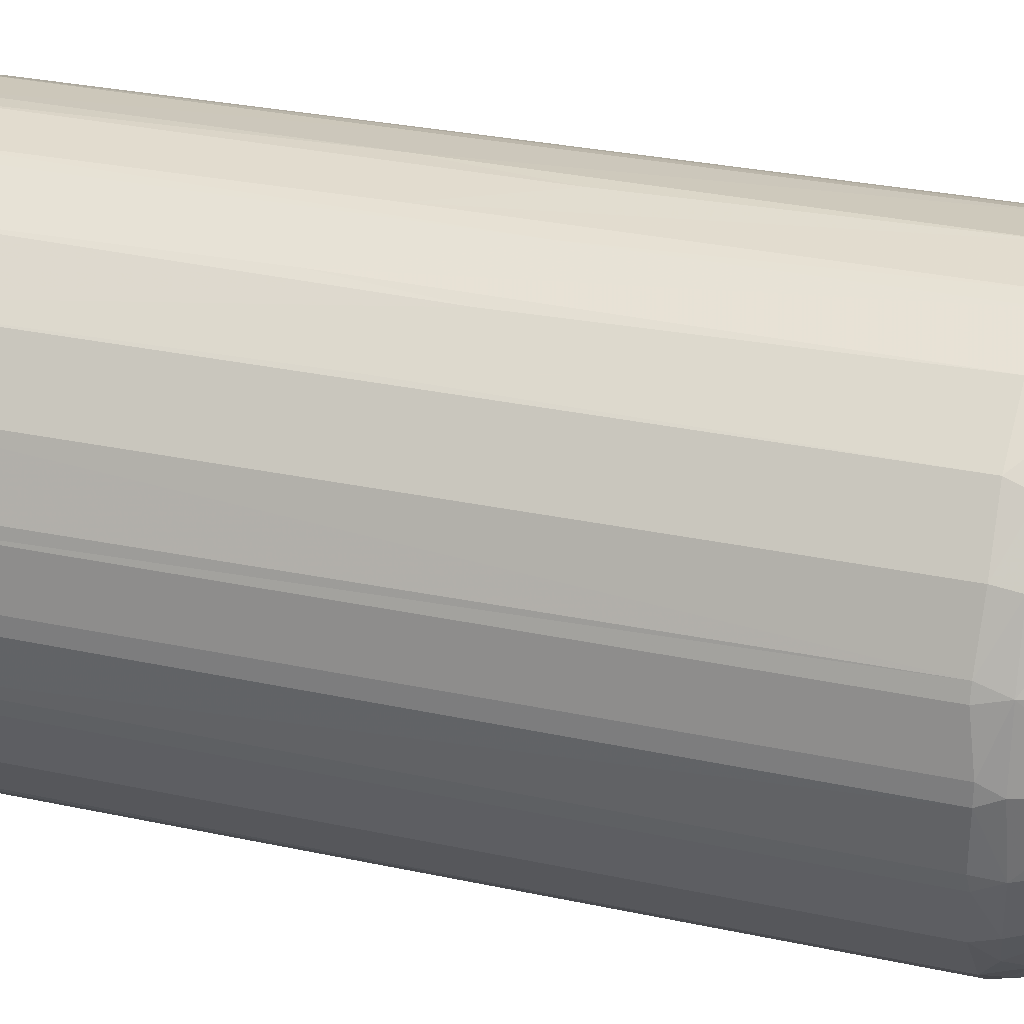
<metadata>
{"format":"obj","ext":"obj","renderer":"f3d","projection":"perspective","resolution":1024,"background":"white","views":[{"elev":28.5,"azim":-71.8,"up":"+Y"}]}
</metadata>
<code>
v 0.6505 0.488 0.2162
v 0.7172 0.4606 0.1838
v 0.686 0.4517 0.2544
v 0.5039 0.7281 0.1875
v 0.501 0.6842 0.2323
v 0.5661 0.6117 0.1983
v 0.5209 0.9613 0.1288
v 0.5824 0.7269 0.1505
v 0.7453 0.5287 0.1466
v 0.6261 0.7507 0.1107
v 0.6668 0.7734 0.0403
v 0.681 0.8389 0.0108
v 0.7623 0.7101 0.01004
v 0.41 0.902 0.2896
v 0.3925 0.9648 0.2373
v 0.4172 0.9361 0.1891
v 0.3732 1.205 0.1964
v 0.49 1.203 0.1268
v 0.3637 1.184 0.2532
v 0.5893 0.9875 0.02556
v 0.6041 1.11 0.01098
v 0.713 0.9975 0.05962
v 0.5711 1.204 0.0187
v 0.6566 1.21 0.04843
v 0.8842 0.3064 0.2124
v 0.881 0.3022 0.2815
v 0.9293 0.3026 0.1874
v 0.9366 0.383 0.1471
v 1.163 0.3197 0.1288
v 0.9753 0.4651 0.04045
v 0.9587 0.423 0.1089
v 0.9726 0.5109 0.01114
v 1.094 0.4575 0.00945
v 1.104 0.2087 0.2892
v 1.163 0.192 0.2365
v 1.137 0.2159 0.1891
v 1.419 0.1694 0.1987
v 1.404 0.2888 0.1268
v 1.189 0.3879 0.02562
v 1.311 0.4028 0.01095
v 1.259 0.5325 0.07712
v 1.38 0.1629 0.2565
v 1.405 0.3699 0.01864
v 1.411 0.4557 0.04856
v 0.7727 0.5708 0.1003
v 0.8321 0.622 0.01165
v 0.824 0.8496 0.07684
v 0.9447 0.7428 0.08436
v 0.9309 0.5622 0.01526
v 1.052 0.6224 0.07685
v 0.9549 0.8359 0.09491
v 0.763 1.13 0.08663
v 0.8476 1.429 0.09502
v 1.246 0.6412 0.09479
v 1.609 0.5821 0.08706
v 1.952 0.9349 0.09504
v 0.6678 0.4671 3.583
v 0.5024 0.6813 3.574
v 0.3643 1.179 3.584
v 0.3932 0.9614 3.577
v 0.411 0.8999 3.586
v 0.8848 0.2998 3.575
v 1.43 0.1625 3.585
v 1.102 0.2096 3.584
v 1.361 0.1654 3.585
v 1.167 0.1911 3.578
v 0.605 0.5685 3.649
v 0.7021 0.5009 3.726
v 0.7698 0.4037 3.649
v 0.5111 0.7051 3.661
v 0.4228 0.9385 3.676
v 0.6247 0.7528 3.939
v 0.7679 0.564 3.941
v 0.6951 0.656 3.941
v 0.5329 0.9611 3.933
v 0.5464 0.95 4.07
v 0.6332 0.7486 4.079
v 0.6278 0.7847 4.101
v 0.7132 0.6596 4.099
v 0.7437 0.7209 4.058
v 0.6449 0.9091 4.055
v 0.3816 1.211 3.663
v 0.5022 1.205 3.944
v 0.5078 1.186 4.074
v 0.5195 1.205 4.102
v 0.5447 0.9938 4.1
v 0.6326 1.053 4.041
v 0.7395 0.8393 4.04
v 0.581 1.323 4.057
v 0.9064 0.3099 3.661
v 0.9527 0.4187 3.927
v 1.139 0.2217 3.676
v 0.8651 0.4923 3.952
v 0.9503 0.4358 4.102
v 1.17 0.3302 3.937
v 1.152 0.3446 4.063
v 0.8172 0.5436 4.101
v 0.9218 0.5423 4.058
v 1.139 0.3606 4.102
v 1.11 0.4439 4.055
v 1.41 0.1793 3.663
v 1.411 0.2998 3.935
v 1.046 0.5306 4.04
v 1.262 0.4275 4.04
v 1.384 0.3179 4.1
v 1.41 0.3041 4.07
v 1.53 0.3864 4.054
v 0.7652 0.5741 4.076
v 0.8548 0.6528 4.04
v 1.04 1.063 4.04
v 0.9476 1.577 4.04
v 0.9818 1.288 4.04
v 1.237 0.8594 4.04
v 1.148 0.9409 4.041
v 1.505 0.8591 4.041
v 1.222 1.065 4.078
v 1.314 1.007 4.08
v 1.157 1.185 4.079
v 1.514 0.9915 4.08
v 1.412 1.233 4.094
v 0.3658 1.248 0.2799
v 0.4038 1.495 0.2257
v 0.4161 1.503 0.195
v 0.5171 1.485 0.1376
v 0.3921 1.447 0.29
v 0.5809 1.427 0.03853
v 0.615 1.396 0.0065
v 0.6126 1.652 0.1184
v 0.6912 1.605 0.001497
v 0.7361 1.579 0.03975
v 0.5014 1.731 0.2897
v 0.5066 1.714 0.1953
v 0.8015 1.812 0.03827
v 0.6997 1.793 0.1323
v 0.5944 1.841 0.2007
v 0.6934 1.953 0.1941
v 0.6664 1.946 0.2653
v 0.6806 1.957 1.899
v 0.7697 1.416 0.08174
v 0.9077 1.674 0.07691
v 1.136 1.766 0.09425
v 0.8299 1.781 0.001619
v 0.8814 1.765 0.03865
v 0.7784 1.876 0.1284
v 1.056 1.866 0.05102
v 0.9981 1.907 0.004981
v 0.9877 1.947 0.03233
v 1.585 1.766 0.09504
v 1.198 1.995 0.004274
v 1.362 1.884 0.07872
v 1.35 1.971 0.03916
v 0.9094 2.113 0.1949
v 0.886 2.114 0.248
v 0.9616 2.012 0.1299
v 1.109 2.206 0.2096
v 1.179 2.036 0.04269
v 1.171 2.083 0.1151
v 1.157 2.166 0.1705
v 1.162 2.221 0.2361
v 1.405 2.066 0.04241
v 1.406 2.022 0.007269
v 1.411 2.13 0.1298
v 1.399 2.24 0.1946
v 1.384 2.25 0.2798
v 0.41 1.512 3.552
v 0.3932 1.453 3.553
v 0.5024 1.732 3.558
v 0.6647 1.944 3.547
v 0.9047 2.122 1.636
v 0.864 2.098 2.134
v 1.171 2.223 1.832
v 1.435 2.25 1.736
v 1.102 2.205 2.262
v 1.362 2.249 2.271
v 0.3665 1.253 3.584
v 1.098 2.202 3.571
v 1.162 2.221 3.577
v 1.399 2.252 3.547
v 0.8839 2.113 3.549
v 0.4157 1.475 3.659
v 0.51 1.716 3.651
v 0.5365 1.461 3.936
v 0.5191 1.295 4.097
v 0.5412 1.449 4.058
v 0.6495 1.441 4.042
v 0.573 1.502 4.103
v 0.6368 1.57 4.074
v 0.6273 1.657 4.077
v 0.7053 1.573 4.041
v 0.5719 1.69 3.799
v 0.6536 1.913 3.643
v 0.7131 1.902 3.759
v 0.6757 1.727 3.946
v 0.615 1.641 3.946
v 0.6919 1.726 4.101
v 0.7228 1.689 4.06
v 0.7695 1.849 3.944
v 0.7622 2.009 3.64
v 1.119 1.458 4.083
v 1.082 1.587 4.079
v 0.8549 1.78 4.041
v 0.9002 1.95 3.95
v 0.9542 1.984 4.086
v 0.7662 1.843 4.08
v 0.827 1.835 4.074
v 0.9242 1.947 4.098
v 0.9786 1.757 4.041
v 1.101 1.733 4.08
v 1.03 1.902 4.039
v 1.241 1.639 4.034
v 1.36 1.349 4.081
v 1.44 1.518 4.079
v 1.392 1.633 4.036
v 1.188 1.692 4.063
v 1.212 1.809 4.083
v 1.249 1.967 4.039
v 1.512 1.795 4.078
v 1.535 1.955 4.039
v 0.8957 2.104 3.649
v 0.9316 2.032 3.827
v 1.093 2.05 3.942
v 1.182 2.083 3.943
v 1.135 2.194 3.669
v 0.9562 1.989 3.953
v 1.114 1.987 4.058
v 1.136 2.051 4.104
v 1.164 2.075 4.072
v 1.41 2.242 3.643
v 1.403 2.11 3.95
v 1.233 2.065 4.091
v 1.409 2.11 4.074
v 1.299 2.029 4.055
v 1.392 2.095 4.101
v 1.45 0.1646 0.2798
v 1.681 0.2251 0.1842
v 1.65 0.1914 0.2361
v 1.665 0.2998 0.1438
v 1.618 0.4187 0.007458
v 1.628 0.3797 0.03848
v 1.712 0.2088 0.217
v 1.889 0.3614 0.1603
v 1.852 0.4085 0.1204
v 1.806 0.4897 0.001498
v 1.926 0.3079 0.2006
v 1.933 0.3007 0.2514
v 2.013 0.6002 0.03817
v 2.12 0.4635 0.191
v 2.061 0.5555 0.1291
v 2.134 0.4545 0.2332
v 1.829 0.7513 0.0949
v 1.811 0.5686 0.04712
v 1.896 1.505 0.095
v 1.984 0.6301 0.001611
v 1.966 0.6798 0.03868
v 2.044 0.8369 0.05852
v 2.208 0.7567 0.127
v 2.117 0.7925 0.0009152
v 2.195 0.9885 0.003967
v 2.117 1.115 0.06866
v 2.064 1.275 0.0859
v 2.232 0.5885 0.1972
v 2.169 0.4924 0.2868
v 2.167 0.4907 1.38
v 2.32 0.7223 0.1934
v 2.314 0.6842 0.2475
v 2.415 0.9307 0.2616
v 2.406 0.9318 0.1955
v 2.334 0.7282 0.9778
v 2.242 0.9808 0.04732
v 2.292 0.9627 0.1272
v 2.224 1.212 0.00691
v 2.304 1.201 0.09645
v 2.452 1.187 0.2585
v 2.355 1.211 0.1456
v 2.444 1.193 0.1973
v 2.426 0.9882 1.597
v 1.933 0.3006 3.555
v 1.713 0.2088 3.552
v 1.651 0.1915 3.575
v 2.404 0.8994 1.822
v 2.308 0.6756 2.742
v 2.449 1.162 2.348
v 2.418 0.9444 3.599
v 2.145 0.4635 3.55
v 2.314 0.683 3.548
v 2.406 0.9026 3.415
v 2.452 1.181 3.539
v 1.661 0.2692 3.786
v 1.684 0.2117 3.65
v 1.662 0.3352 3.936
v 1.917 0.3114 3.658
v 1.651 0.34 4.058
v 1.635 0.4461 4.04
v 1.659 0.3542 4.102
v 1.77 0.4348 4.074
v 1.765 0.5005 4.04
v 1.856 0.4258 4.085
v 1.889 0.3758 3.81
v 2.118 0.4595 3.653
v 2.101 0.512 3.763
v 1.86 0.4229 3.951
v 1.947 0.4875 3.945
v 2.045 0.5673 4.08
v 1.929 0.4915 4.101
v 1.892 0.5228 4.06
v 1.791 1.136 4.04
v 1.62 1.072 4.08
v 1.525 1.301 4.08
v 1.663 1.203 4.079
v 2.049 0.5664 3.941
v 2.035 0.712 4.041
v 2.155 0.7041 3.948
v 2.035 0.6245 4.074
v 2.148 0.723 4.098
v 2.153 0.8968 4.046
v 2.195 1.057 4.042
v 2.217 0.5694 3.638
v 2.305 0.6933 3.649
v 2.237 0.7293 3.819
v 2.389 0.9439 3.689
v 2.209 0.7933 3.954
v 2.185 0.7525 4.087
v 2.281 0.9579 3.937
v 2.275 0.9649 4.06
v 2.233 0.8894 4.099
v 2.445 1.203 3.637
v 2.313 1.202 3.944
v 2.273 1.014 4.098
v 2.31 1.208 4.075
v 2.198 1.335 4.043
v 2.296 1.198 4.101
v 1.574 1.893 0.07183
v 1.833 1.706 0.08498
v 1.782 1.842 0.05577
v 1.687 1.965 0.01137
v 1.876 1.863 0.01187
v 1.982 1.561 0.08007
v 2.123 1.382 0.05641
v 1.998 1.663 0.05201
v 2.11 1.61 0.01178
v 1.826 1.936 0.02212
v 1.999 1.758 0.01158
v 2.006 1.804 0.02606
v 1.957 1.942 0.1287
v 2.139 1.627 0.02528
v 2.054 1.853 0.1155
v 2.149 1.756 0.133
v 2.147 1.923 0.1938
v 2.069 1.996 0.1975
v 1.648 2.006 0.01575
v 1.629 2.068 0.08689
v 1.687 2.106 0.1421
v 1.465 2.246 0.2169
v 1.668 2.197 0.1878
v 1.678 2.217 0.2301
v 1.847 2.004 0.1142
v 1.829 2.143 0.1959
v 1.715 2.204 1.445
v 1.957 2.078 0.194
v 1.931 2.113 0.2204
v 2.148 1.947 0.2433
v 1.952 2.099 1.505
v 2.189 1.47 0.008167
v 2.264 1.415 0.07536
v 2.308 1.485 0.1425
v 2.211 1.635 0.1153
v 2.398 1.471 0.1885
v 2.449 1.252 0.2264
v 2.421 1.457 0.2306
v 2.346 1.637 0.2012
v 2.403 1.519 0.2354
v 2.316 1.724 0.2036
v 2.241 1.81 0.2005
v 2.298 1.754 0.2498
v 2.163 1.929 2.738
v 1.651 2.222 1.805
v 2.119 1.971 2.001
v 1.91 2.123 2.156
v 2.423 1.449 2.767
v 2.229 1.842 1.965
v 2.324 1.707 2.337
v 2.405 1.512 2.359
v 2.45 1.247 3.546
v 1.653 2.222 3.547
v 1.711 2.205 3.547
v 1.93 2.114 3.58
v 2.147 1.947 3.577
v 2.314 1.73 3.579
v 2.419 1.477 3.569
v 1.613 1.492 4.08
v 1.568 1.659 4.081
v 1.772 1.34 4.04
v 1.747 1.569 4.041
v 1.64 1.864 4.042
v 1.707 1.738 4.041
v 1.937 1.791 4.041
v 1.734 1.926 4.044
v 1.802 1.871 4.042
v 2.155 1.467 4.041
v 2.027 1.675 4.041
v 2.117 1.592 4.049
v 2.056 1.845 3.933
v 2.131 1.936 3.664
v 1.985 1.74 4.042
v 1.869 1.967 4.1
v 1.905 1.88 4.065
v 1.986 1.876 4.098
v 2.104 1.751 4.096
v 2.183 1.64 4.099
v 1.851 1.995 3.951
v 1.907 1.953 3.963
v 2.042 1.849 4.073
v 2.196 1.653 3.946
v 2.181 1.67 4.073
v 2.041 1.827 4.098
v 1.68 2.204 3.648
v 1.647 2.085 3.93
v 1.935 2.098 3.642
v 1.638 2.077 4.068
v 1.596 2.072 4.093
v 1.683 1.986 4.057
v 1.858 1.989 4.07
v 1.75 2.022 4.098
v 2.408 1.477 3.643
v 2.281 1.437 3.952
v 2.272 1.408 4.098
v 2.275 1.456 4.073
v 2.223 1.549 4.098
v 2.304 1.725 3.643
f 4 6 5
f 4 7 8
f 8 2 6
f 8 9 2
f 1 6 2
f 8 10 9
f 11 12 13
f 8 6 4
f 1 5 6
f 15 5 14
f 15 16 5
f 16 15 17
f 7 4 16
f 4 5 16
f 16 18 7
f 19 17 15
f 18 16 17
f 20 11 10
f 20 12 11
f 20 21 12
f 12 21 22
f 8 7 10
f 7 20 10
f 20 7 18
f 20 23 21
f 18 23 20
f 21 24 22
f 1 25 3
f 1 2 25
f 25 2 27
f 9 28 2
f 27 28 29
f 30 32 33
f 28 27 2
f 31 28 9
f 3 25 26
f 26 25 34
f 35 34 25
f 35 25 36
f 29 36 27
f 27 36 25
f 36 37 35
f 36 29 38
f 39 31 30
f 39 30 33
f 39 33 40
f 33 41 40
f 28 31 29
f 29 31 39
f 42 35 37
f 38 37 36
f 39 40 43
f 39 38 29
f 40 41 44
f 38 39 43
f 11 45 10
f 13 45 11
f 13 46 45
f 30 31 45
f 32 45 46
f 32 30 45
f 45 9 10
f 45 31 9
f 13 12 47
f 13 47 46
f 32 46 49
f 49 46 50
f 49 50 32
f 46 47 48
f 46 48 50
f 12 22 47
f 22 52 47
f 47 52 51
f 24 52 22
f 52 53 51
f 47 51 48
f 33 32 41
f 32 50 41
f 41 50 54
f 50 48 51
f 50 51 54
f 41 54 55
f 51 56 54
f 51 53 56
f 3 57 1
f 5 1 58
f 15 59 19
f 14 60 15
f 14 61 60
f 26 34 62
f 34 35 64
f 34 64 62
f 5 61 14
f 61 5 58
f 15 60 59
f 58 1 57
f 3 26 62
f 42 65 35
f 42 63 65
f 62 57 3
f 35 65 66
f 64 35 66
f 57 68 67
f 57 69 68
f 58 70 61
f 70 72 71
f 57 67 58
f 67 70 58
f 67 72 70
f 68 72 67
f 72 68 73
f 73 74 72
f 72 76 75
f 74 77 72
f 76 72 77
f 79 80 78
f 77 79 78
f 78 80 81
f 61 71 60
f 60 71 59
f 61 70 71
f 71 72 75
f 59 71 82
f 71 83 82
f 71 75 83
f 77 86 76
f 77 78 86
f 81 87 86
f 78 81 86
f 81 88 87
f 75 84 83
f 75 76 84
f 76 85 84
f 76 86 85
f 86 89 85
f 86 87 89
f 57 62 69
f 69 62 90
f 68 69 91
f 69 90 91
f 91 73 68
f 62 64 90
f 90 92 91
f 73 91 93
f 94 93 91
f 91 95 96
f 96 94 91
f 97 94 98
f 94 99 100
f 94 100 98
f 64 66 92
f 64 92 90
f 66 65 92
f 92 95 91
f 65 101 92
f 101 102 92
f 94 96 99
f 100 99 104
f 105 104 99
f 100 104 103
f 92 102 95
f 95 102 106
f 95 106 96
f 96 105 99
f 96 106 105
f 105 107 104
f 74 73 108
f 74 108 77
f 93 108 73
f 108 79 77
f 108 97 79
f 80 79 97
f 93 94 108
f 108 94 97
f 98 109 97
f 80 97 109
f 80 88 81
f 80 109 88
f 98 103 109
f 98 100 103
f 109 103 88
f 88 103 110
f 87 88 111
f 88 110 111
f 111 110 112
f 103 104 113
f 103 113 110
f 113 114 110
f 113 104 115
f 110 114 116
f 114 113 117
f 110 116 118
f 114 117 116
f 113 115 117
f 115 119 117
f 117 120 116
f 17 121 122
f 18 123 124
f 18 17 123
f 17 122 123
f 18 126 23
f 23 127 21
f 23 126 127
f 21 127 24
f 126 128 129
f 126 129 127
f 127 129 130
f 126 18 124
f 124 128 126
f 17 19 121
f 121 125 122
f 123 131 132
f 128 134 133
f 128 133 129
f 124 123 132
f 124 132 128
f 128 132 134
f 132 131 135
f 132 135 136
f 134 132 136
f 123 122 131
f 135 131 137
f 135 137 136
f 24 139 52
f 24 127 139
f 52 139 53
f 127 130 139
f 139 140 53
f 129 133 142
f 130 140 139
f 130 129 143
f 129 142 143
f 130 143 140
f 134 144 133
f 134 136 144
f 53 140 141
f 142 146 143
f 133 147 142
f 142 147 146
f 140 143 145
f 145 141 140
f 146 145 143
f 53 141 148
f 53 148 56
f 145 146 149
f 141 145 150
f 145 151 150
f 148 141 150
f 136 153 152
f 136 137 153
f 144 136 154
f 136 152 154
f 133 154 147
f 133 144 154
f 152 153 155
f 146 147 149
f 147 156 149
f 156 154 157
f 147 154 156
f 149 151 145
f 154 158 157
f 154 152 158
f 152 155 158
f 149 156 160
f 156 157 160
f 151 149 161
f 149 160 161
f 160 157 162
f 157 158 162
f 158 163 162
f 155 159 163
f 158 155 163
f 159 164 163
f 125 165 122
f 125 166 165
f 122 165 131
f 131 168 137
f 137 168 138
f 153 169 155
f 137 170 153
f 153 170 169
f 159 171 164
f 138 170 137
f 169 173 155
f 155 173 159
f 171 174 164
f 164 174 172
f 173 171 159
f 19 59 121
f 59 175 121
f 121 175 125
f 175 166 125
f 131 167 168
f 165 167 131
f 176 173 169
f 173 177 171
f 171 178 174
f 168 179 138
f 138 179 170
f 170 179 169
f 169 179 176
f 171 177 178
f 174 178 172
f 173 176 177
f 59 82 175
f 82 83 180
f 166 175 180
f 175 82 180
f 166 180 165
f 165 181 167
f 180 181 165
f 83 84 183
f 180 83 182
f 84 85 183
f 83 184 182
f 83 183 184
f 89 183 85
f 89 87 185
f 184 183 186
f 183 89 186
f 89 187 186
f 184 186 188
f 89 185 187
f 185 189 187
f 180 190 181
f 181 191 167
f 168 167 191
f 181 192 191
f 190 192 181
f 190 193 192
f 180 182 190
f 182 194 190
f 182 188 194
f 182 184 188
f 190 194 193
f 186 187 195
f 186 195 188
f 187 196 195
f 194 188 193
f 193 197 192
f 191 192 198
f 87 111 185
f 111 189 185
f 111 112 200
f 187 189 196
f 196 189 201
f 202 197 203
f 193 204 197
f 193 188 204
f 188 195 204
f 196 205 195
f 196 201 205
f 195 206 204
f 197 204 203
f 195 205 206
f 203 204 206
f 189 111 207
f 189 207 201
f 111 200 208
f 111 208 207
f 201 209 205
f 205 209 206
f 201 207 209
f 110 199 112
f 110 118 199
f 112 199 200
f 116 211 118
f 118 212 199
f 118 211 212
f 116 120 211
f 199 213 210
f 199 212 213
f 200 215 208
f 200 214 215
f 200 199 210
f 200 210 214
f 207 208 209
f 208 216 209
f 208 215 216
f 214 210 215
f 210 217 215
f 215 217 216
f 217 218 216
f 168 198 179
f 168 191 198
f 179 198 219
f 198 192 219
f 192 197 220
f 192 220 219
f 220 221 222
f 179 219 176
f 176 219 223
f 219 220 223
f 197 202 220
f 220 202 224
f 202 203 224
f 220 224 221
f 224 222 221
f 206 209 225
f 206 226 203
f 206 225 226
f 224 227 222
f 224 203 227
f 176 223 177
f 177 223 228
f 223 220 222
f 177 228 178
f 229 228 223
f 227 203 226
f 209 216 225
f 225 216 230
f 225 230 226
f 222 231 229
f 216 232 230
f 222 227 231
f 227 233 231
f 227 226 233
f 230 233 226
f 216 218 232
f 232 233 230
f 223 222 229
f 37 234 42
f 38 235 37
f 38 237 235
f 43 40 238
f 38 43 239
f 43 238 239
f 40 44 238
f 37 240 236
f 37 235 240
f 237 241 235
f 239 243 242
f 239 238 243
f 239 237 38
f 239 242 237
f 237 242 241
f 234 37 236
f 235 244 240
f 244 235 241
f 244 245 240
f 242 243 246
f 244 247 245
f 244 241 247
f 241 248 247
f 241 242 248
f 247 249 245
f 44 41 55
f 44 55 238
f 55 54 250
f 238 55 251
f 238 251 243
f 54 56 250
f 55 250 251
f 243 253 246
f 251 254 243
f 243 254 253
f 251 255 254
f 251 250 255
f 246 248 242
f 246 256 248
f 253 254 257
f 246 253 257
f 257 254 255
f 255 258 257
f 250 56 255
f 255 56 259
f 56 260 259
f 247 261 249
f 249 262 263
f 249 261 262
f 248 264 247
f 261 265 262
f 247 264 261
f 246 257 256
f 248 256 264
f 261 264 265
f 264 266 265
f 264 267 266
f 265 266 268
f 257 258 269
f 258 255 259
f 269 270 256
f 257 269 256
f 259 271 258
f 269 272 270
f 258 272 269
f 258 271 272
f 264 270 267
f 256 270 264
f 267 273 266
f 270 272 274
f 270 275 267
f 270 274 275
f 267 275 273
f 266 273 276
f 42 234 63
f 240 245 277
f 234 236 279
f 236 278 279
f 236 240 278
f 240 277 278
f 245 249 277
f 262 265 263
f 268 266 280
f 263 265 281
f 265 268 281
f 276 273 282
f 280 266 283
f 266 276 283
f 234 279 63
f 277 249 284
f 249 263 284
f 281 268 285
f 268 286 285
f 268 280 286
f 280 283 286
f 282 273 287
f 263 281 284
f 281 285 284
f 276 287 283
f 276 282 287
f 65 63 101
f 101 288 102
f 101 289 288
f 63 289 101
f 63 279 289
f 279 278 289
f 278 277 289
f 289 291 288
f 288 290 102
f 102 290 292
f 102 292 106
f 107 293 104
f 107 105 294
f 106 294 105
f 106 292 294
f 107 294 293
f 294 295 293
f 292 297 294
f 293 295 296
f 277 291 289
f 288 291 298
f 288 298 290
f 277 299 291
f 277 284 299
f 291 299 300
f 298 291 300
f 290 298 301
f 290 297 292
f 290 301 297
f 301 298 302
f 301 302 303
f 294 304 295
f 294 297 304
f 295 304 305
f 301 303 297
f 300 302 298
f 104 293 115
f 293 296 306
f 293 306 115
f 119 115 307
f 117 308 120
f 119 307 117
f 117 307 308
f 307 309 308
f 115 306 307
f 307 306 309
f 295 305 296
f 305 311 296
f 296 311 306
f 302 310 303
f 300 310 302
f 297 303 304
f 305 304 313
f 305 313 311
f 304 303 314
f 304 314 313
f 310 312 303
f 313 314 311
f 311 314 315
f 311 315 306
f 306 315 316
f 284 317 299
f 284 285 317
f 317 285 318
f 299 317 300
f 317 318 300
f 300 318 319
f 285 283 318
f 318 320 319
f 300 319 310
f 319 312 310
f 319 321 312
f 312 321 322
f 319 323 321
f 312 322 303
f 303 322 314
f 314 325 315
f 314 322 325
f 321 324 322
f 283 320 318
f 285 286 283
f 320 323 319
f 283 287 326
f 283 326 320
f 320 326 327
f 321 323 324
f 315 325 328
f 315 328 316
f 324 325 322
f 324 328 325
f 323 327 324
f 327 329 324
f 306 316 330
f 324 331 328
f 324 329 331
f 316 328 331
f 320 327 323
f 56 148 252
f 150 151 332
f 148 150 332
f 334 333 332
f 335 334 332
f 335 336 334
f 148 332 333
f 260 338 259
f 56 252 260
f 338 260 337
f 337 339 338
f 340 338 339
f 252 337 260
f 333 339 337
f 148 333 252
f 252 333 337
f 333 334 339
f 336 335 341
f 342 334 336
f 342 339 334
f 343 341 344
f 336 341 343
f 342 340 339
f 342 343 340
f 340 343 345
f 342 336 343
f 344 346 343
f 345 346 347
f 345 343 346
f 346 344 348
f 161 332 151
f 161 335 332
f 161 160 350
f 335 161 350
f 160 162 351
f 350 160 351
f 162 352 351
f 163 164 353
f 162 163 354
f 163 353 354
f 335 350 341
f 341 350 356
f 350 351 356
f 351 352 356
f 162 354 352
f 354 353 355
f 352 354 357
f 341 356 344
f 356 352 359
f 356 359 344
f 352 357 359
f 354 355 357
f 355 360 357
f 359 357 360
f 344 359 349
f 344 349 348
f 348 349 361
f 359 360 349
f 358 360 355
f 361 349 360
f 361 360 362
f 259 338 271
f 271 338 363
f 271 364 272
f 271 363 364
f 272 364 365
f 363 338 340
f 340 345 363
f 345 366 363
f 363 366 364
f 364 366 365
f 272 365 274
f 274 367 275
f 275 368 273
f 275 367 368
f 367 369 368
f 274 365 367
f 365 370 367
f 367 370 371
f 367 371 369
f 345 347 366
f 366 372 365
f 366 347 372
f 347 373 372
f 347 348 373
f 346 348 347
f 373 348 361
f 373 361 374
f 365 372 370
f 373 374 372
f 370 372 371
f 164 172 353
f 355 353 376
f 172 376 353
f 355 376 358
f 362 377 361
f 360 358 378
f 362 360 378
f 368 369 379
f 369 371 379
f 361 375 380
f 361 380 374
f 371 372 381
f 381 382 371
f 273 368 383
f 368 379 383
f 379 371 382
f 374 381 372
f 361 377 375
f 172 384 376
f 376 384 358
f 384 385 358
f 358 385 378
f 362 378 386
f 362 386 377
f 377 386 387
f 172 178 384
f 378 385 386
f 273 383 287
f 374 388 381
f 374 380 375
f 379 389 383
f 379 382 389
f 374 375 388
f 375 387 388
f 382 381 389
f 381 388 389
f 377 387 375
f 120 308 211
f 211 390 212
f 212 390 391
f 211 308 390
f 308 309 390
f 309 392 390
f 390 392 393
f 212 391 213
f 391 217 213
f 217 391 394
f 210 213 217
f 217 394 218
f 391 390 393
f 391 393 395
f 395 393 396
f 391 395 394
f 394 397 218
f 395 398 394
f 394 398 397
f 309 306 392
f 393 392 400
f 392 399 400
f 392 306 399
f 306 330 399
f 399 401 400
f 400 404 393
f 393 404 396
f 395 396 398
f 398 405 397
f 398 406 405
f 396 406 398
f 396 407 406
f 406 407 405
f 404 400 408
f 400 401 408
f 410 411 402
f 411 412 402
f 413 412 414
f 413 402 412
f 404 415 396
f 415 407 396
f 412 405 407
f 408 415 404
f 414 412 408
f 408 412 415
f 415 412 407
f 228 384 178
f 384 228 416
f 229 417 228
f 228 417 416
f 384 416 385
f 386 385 416
f 417 418 416
f 229 231 419
f 229 419 417
f 232 420 233
f 218 420 232
f 218 421 420
f 231 233 420
f 231 420 419
f 410 417 419
f 410 419 422
f 218 397 421
f 421 423 420
f 420 423 419
f 397 423 421
f 422 419 423
f 402 418 410
f 386 416 418
f 418 403 387
f 387 386 418
f 402 403 418
f 417 410 418
f 410 422 411
f 397 405 423
f 423 405 422
f 412 411 422
f 412 422 405
f 287 383 326
f 326 383 389
f 326 424 327
f 326 389 424
f 327 425 329
f 316 331 330
f 329 426 331
f 330 331 426
f 425 427 329
f 329 427 426
f 413 427 425
f 330 426 399
f 399 428 401
f 399 426 428
f 426 427 428
f 327 424 425
f 425 429 413
f 387 403 429
f 387 429 388
f 403 402 413
f 413 429 403
f 388 424 389
f 424 388 429
f 425 424 429
f 413 414 427
f 409 408 401
f 401 428 409
f 409 414 408
f 427 414 428
f 428 414 409

</code>
